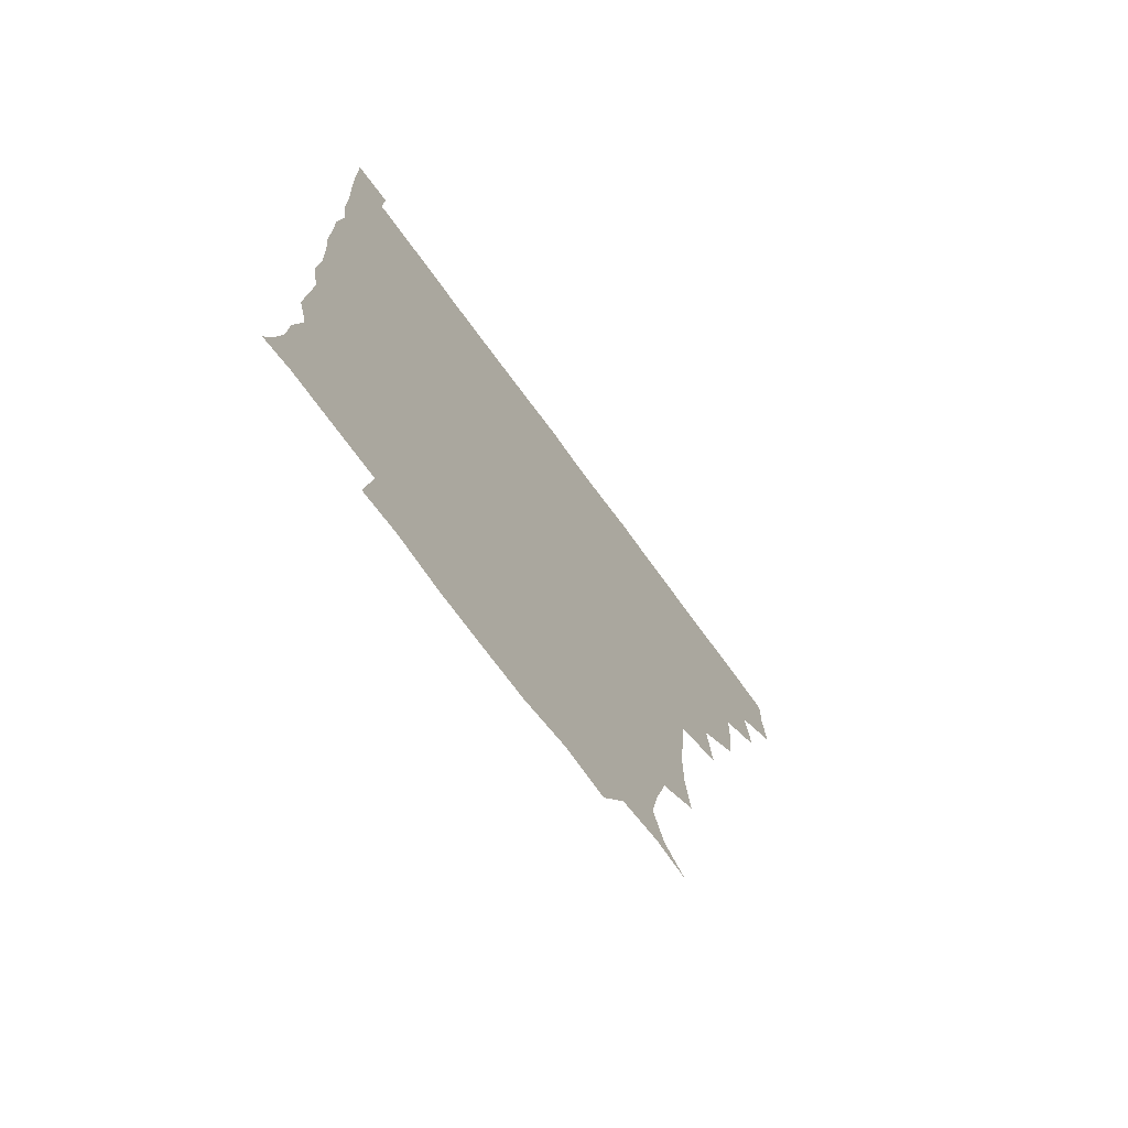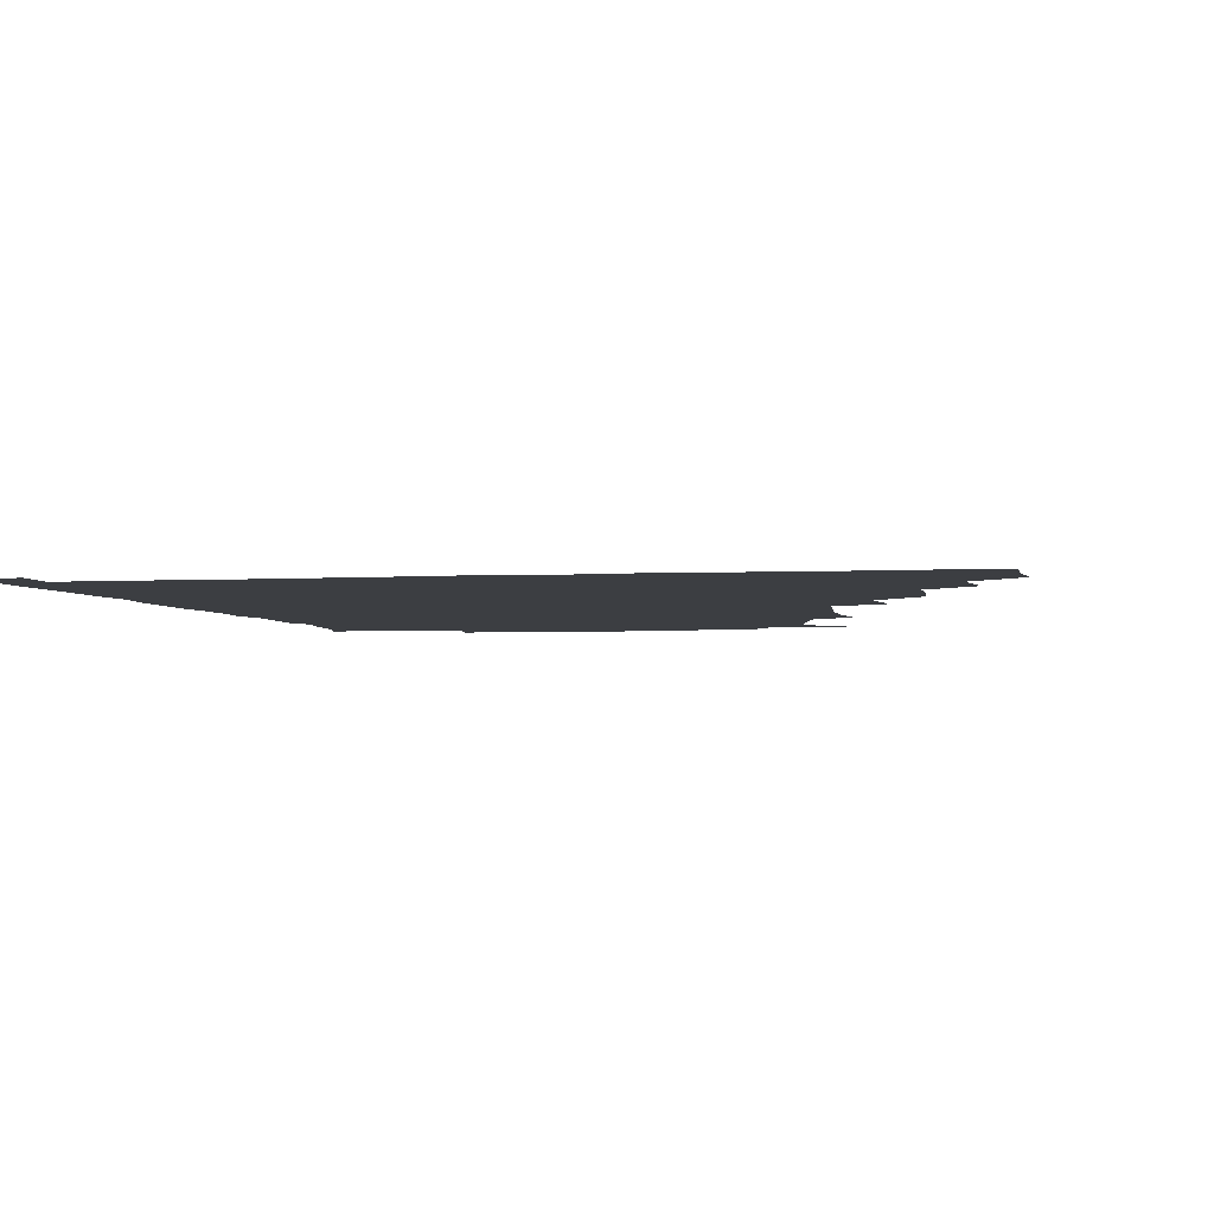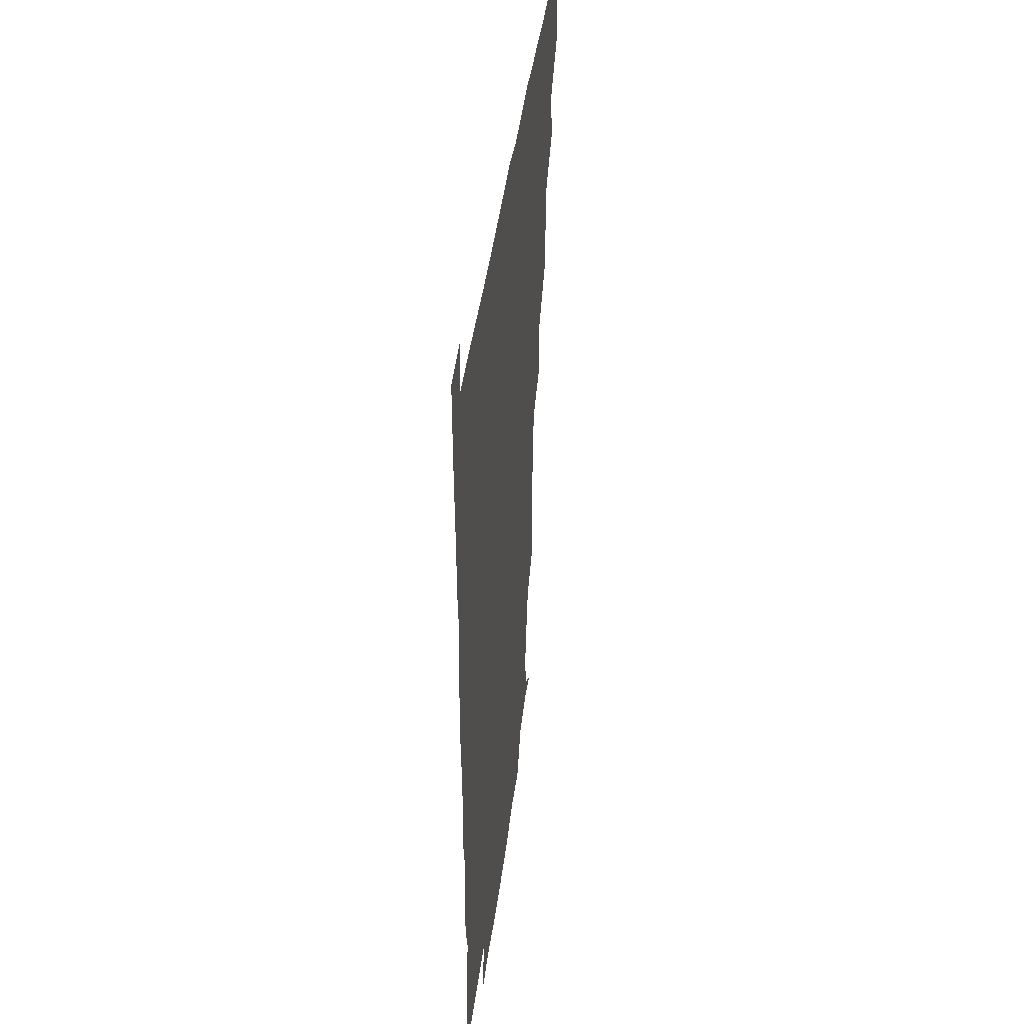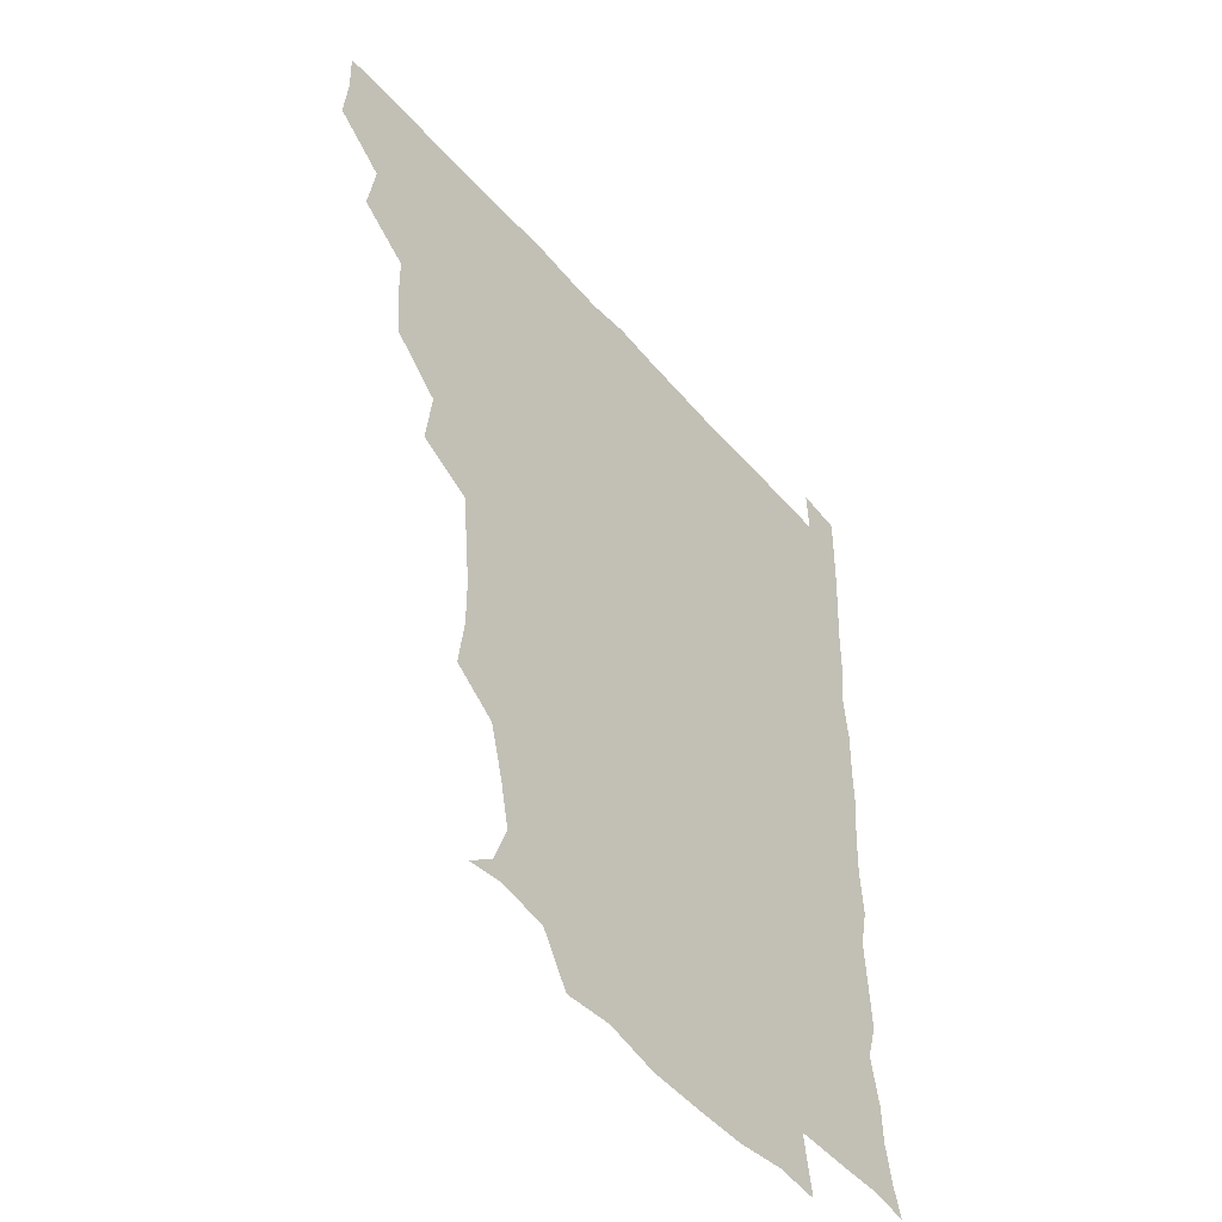
<metadata>
{"format":"obj","ext":"obj","renderer":"f3d","projection":"perspective","resolution":1024,"background":"white","views":[{"elev":-72.8,"azim":126.1,"up":"+Y"},{"elev":-3.0,"azim":-168.2,"up":"+Z"},{"elev":42.5,"azim":97.2,"up":"+Y"},{"elev":-49.0,"azim":-51.1,"up":"+Y"}]}
</metadata>
<code>
v 435.4 404.3 0
v 436.9 420.6 0
v 436.5 435.7 0
v 449.5 370.9 0
v 452.3 389.7 0
v 451.3 405.2 0
v 452.1 420.6 0
v 451.2 436.8 0
v 468 325 0
v 466.3 340.6 0
v 466 357.6 0
v 467.9 376.5 0
v 467.4 391.2 0
v 466.9 406 0
v 466.7 420.7 0
v 466.1 436.8 0
v 481.6 289.9 0
v 483.9 309.7 0
v 483.2 330.8 0
v 482.5 346 0
v 482.8 362.2 0
v 482.4 376.9 0
v 482.1 391.5 0
v 481.9 406 0
v 481.5 420.7 0
v 481.3 436.4 0
v 500.5 213 0
v 502.6 230.3 0
v 502.6 246.5 0
v 501.3 260.6 0
v 499.3 280.2 0
v 498.1 298.7 0
v 497.7 315 0
v 496.3 329.6 0
v 496.6 345.4 0
v 497.1 361.9 0
v 497.2 376.8 0
v 496.9 391.4 0
v 496.7 405.8 0
v 496.5 420.1 0
v 496.3 437.3 0
v 508.8 148 0
v 517.8 155.4 0
v 522.6 168.9 0
v 519.6 183.9 0
v 514.9 202.1 0
v 516.4 222.8 0
v 515.8 238.9 0
v 515 253.8 0
v 513.8 269.5 0
v 513.1 286.2 0
v 513 302.3 0
v 513.5 318.8 0
v 513.2 333.1 0
v 512 346.9 0
v 512.5 362.7 0
v 512 376.8 0
v 511.6 391.3 0
v 511.3 405.9 0
v 511.2 420.4 0
v 511.1 437.4 0
v 521.5 149.8 0
v 530.2 160.5 0
v 532.4 177.4 0
v 530 193.7 0
v 528.5 208.8 0
v 530.4 228.4 0
v 528.7 241.5 0
v 528.1 256 0
v 527.9 272.3 0
v 527 286.4 0
v 527.4 303.4 0
v 527.2 317 0
v 527.4 333 0
v 527 347.3 0
v 526.9 362 0
v 527.5 377 0
v 526.4 391.3 0
v 526.5 405.8 0
v 526 421.2 0
v 525.5 438.6 0
v 537.3 146.8 0
v 545 167.7 0
v 544.9 183.3 0
v 543 197 0
v 543.5 213.7 0
v 544 230.2 0
v 542.9 243.4 0
v 543.1 259 0
v 542 272.1 0
v 541.8 287.3 0
v 541.4 301.2 0
v 542 318.1 0
v 542.1 332.9 0
v 541.7 347.1 0
v 541.5 361.5 0
v 542 376.8 0
v 541.7 391 0
v 541.8 405.2 0
v 541.3 420.5 0
v 540.4 437.2 0
v 546.7 131 0
v 555.6 152.5 0
v 558.4 168.5 0
v 557.7 185.3 0
v 557.7 199.2 0
v 557.7 214.2 0
v 558 229.2 0
v 557 243.5 0
v 556.9 258.5 0
v 556.9 273.2 0
v 556.3 287.6 0
v 557.4 304.1 0
v 556.4 316.9 0
v 557 333.7 0
v 556.5 347.1 0
v 556.9 362.3 0
v 556.6 376.5 0
v 556.3 391 0
v 556.5 405.4 0
v 556.3 420 0
v 555.6 436.6 0
v 563.6 132.6 0
v 571.4 153.1 0
v 572.5 170.3 0
v 572.3 183.9 0
v 571.9 199.1 0
v 570.4 215.7 0
v 573.4 231 0
v 571.5 243.5 0
v 571.6 259 0
v 571.6 272.7 0
v 571.2 287.2 0
v 571.5 304.1 0
v 571.8 318.8 0
v 571.5 332.8 0
v 571.4 347.2 0
v 571.8 362.7 0
v 571.3 376.6 0
v 571.6 391.1 0
v 571.2 405.7 0
v 570.9 420.3 0
v 570.1 438.6 0
v 581.5 128.5 0
v 586.2 153.6 0
v 586.2 169.6 0
v 586.7 184.5 0
v 586.9 200.4 0
v 585.5 212.7 0
v 585 233.1 0
v 586.4 244.9 0
v 586.7 258.6 0
v 586.5 273.7 0
v 586.2 288 0
v 586.1 304 0
v 586.2 318.9 0
v 586.4 332.8 0
v 586.2 346.8 0
v 586.3 362.2 0
v 586.4 376.6 0
v 586.4 391.1 0
v 586.4 405.4 0
v 585.7 421.1 0
v 584.6 437.5 0
v 599.9 128.2 0
v 600.7 153.2 0
v 600.5 169.6 0
v 601 185.4 0
v 601.2 200.3 0
v 602.4 212.9 0
v 601.1 226.8 0
v 600.8 241.1 0
v 600.3 259 0
v 600.9 274.1 0
v 600.9 288.6 0
v 600.7 304 0
v 601.1 317.5 0
v 601 333.4 0
v 601.2 347.5 0
v 601.3 362.4 0
v 601.4 376.8 0
v 601.3 391.3 0
v 601.1 406 0
v 600.5 421.3 0
v 599.3 436.7 0
v 617.5 128.2 0
v 615.3 153.1 0
v 615.6 168.5 0
v 614.9 184.8 0
v 615.1 199.5 0
v 616.2 215.3 0
v 615.3 229.6 0
v 615.5 245.7 0
v 615.6 259 0
v 615.1 274.6 0
v 615.5 289 0
v 615.3 303.3 0
v 615.8 318.9 0
v 615.7 332.9 0
v 615.9 348.2 0
v 616 362.7 0
v 616.2 376.9 0
v 616.7 391.4 0
v 616.8 405.7 0
v 616 420.8 0
v 614.6 436 0
v 634.8 130.7 0
v 631.1 150.9 0
v 629.7 169.3 0
v 629.7 184 0
v 629.1 199.8 0
v 629.6 216 0
v 629.5 230.6 0
v 629.5 244.6 0
v 630 260 0
v 629.9 273.5 0
v 629.8 288.7 0
v 630 302.4 0
v 629.5 320.3 0
v 630.1 333.4 0
v 630.3 348.9 0
v 630.7 362.4 0
v 631.1 377 0
v 631.2 391.5 0
v 631.4 406 0
v 631.4 420.5 0
v 630.3 435.7 0
v 649.4 129.5 0
v 646.4 149.5 0
v 644.7 166.5 0
v 643.3 184.3 0
v 643.2 199.7 0
v 643 215.8 0
v 643.7 229.6 0
v 644.7 241.7 0
v 643.1 260.2 0
v 644 273.8 0
v 643.8 288.8 0
v 645.5 301.3 0
v 644.3 317.8 0
v 644.8 332.3 0
v 644.1 348.9 0
v 645.2 362.2 0
v 645.5 378.5 0
v 645.9 391.8 0
v 646.1 406.2 0
v 646.3 420.6 0
v 645.4 436.1 0
v 666.3 149.5 0
v 659.3 167.7 0
v 657.8 182.7 0
v 657.1 198.1 0
v 656.5 213.8 0
v 656.9 229.2 0
v 657.8 243 0
v 658 257.3 0
v 657.9 273 0
v 658.6 286.8 0
v 658.4 303.2 0
v 658.5 317.7 0
v 659.8 331.1 0
v 659.5 346.5 0
v 659.7 361.6 0
v 659.4 378 0
v 660.1 392.2 0
v 660.8 406.3 0
v 661 421 0
v 660.7 436.1 0
v 681.1 149.7 0
v 675 164.6 0
v 672 180 0
v 671.1 194.5 0
v 670.3 209.5 0
v 670.9 225.2 0
v 670.8 240.1 0
v 671.3 254.6 0
v 672.2 269.7 0
v 671.5 285.9 0
v 672 300.8 0
v 674 314.1 0
v 672.9 330.8 0
v 672.5 346.7 0
v 673.4 361 0
v 674.1 376.1 0
v 674.9 391.1 0
v 675.4 406.4 0
v 675.8 421 0
v 676.2 435.7 0
v 675.5 451.9 0
v 692.8 147.5 0
v 689.7 158.3 0
v 687.4 170.8 0
v 687 183.4 0
v 683.8 200.1 0
v 687.5 212.9 0
v 686.7 228.6 0
v 685.7 245.2 0
v 688.5 259.4 0
v 687.4 276.2 0
v 687.9 292.3 0
v 689.2 307.4 0
v 689 323.1 0
v 689.2 338.4 0
v 687.2 356.7 0
v 689 371.9 0
v 689.1 389.2 0
v 689.9 405.4 0
v 690.5 420.7 0
v 690.8 435.7 0
v 690.9 450.3 0
f 5 6 1
f 1 6 2
f 6 7 2
f 2 7 3
f 7 8 3
f 11 12 4
f 4 12 5
f 12 13 5
f 5 13 6
f 13 14 6
f 6 14 7
f 14 15 7
f 7 15 8
f 15 16 8
f 18 19 9
f 9 19 10
f 19 20 10
f 10 20 11
f 20 21 11
f 11 21 12
f 21 22 12
f 12 22 13
f 22 23 13
f 13 23 14
f 23 24 14
f 14 24 15
f 24 25 15
f 15 25 16
f 25 26 16
f 31 32 17
f 17 32 18
f 32 33 18
f 18 33 19
f 33 34 19
f 19 34 20
f 34 35 20
f 20 35 21
f 35 36 21
f 21 36 22
f 36 37 22
f 22 37 23
f 37 38 23
f 23 38 24
f 38 39 24
f 24 39 25
f 39 40 25
f 25 40 26
f 40 41 26
f 46 47 27
f 27 47 28
f 47 48 28
f 28 48 29
f 48 49 29
f 29 49 30
f 49 50 30
f 30 50 31
f 50 51 31
f 31 51 32
f 51 52 32
f 32 52 33
f 52 53 33
f 33 53 34
f 53 54 34
f 34 54 35
f 54 55 35
f 35 55 36
f 55 56 36
f 36 56 37
f 56 57 37
f 37 57 38
f 57 58 38
f 38 58 39
f 58 59 39
f 39 59 40
f 59 60 40
f 40 60 41
f 60 61 41
f 42 62 43
f 62 63 43
f 43 63 44
f 63 64 44
f 44 64 45
f 64 65 45
f 45 65 46
f 65 66 46
f 46 66 47
f 66 67 47
f 47 67 48
f 67 68 48
f 48 68 49
f 68 69 49
f 49 69 50
f 69 70 50
f 50 70 51
f 70 71 51
f 51 71 52
f 71 72 52
f 52 72 53
f 72 73 53
f 53 73 54
f 73 74 54
f 54 74 55
f 74 75 55
f 55 75 56
f 75 76 56
f 56 76 57
f 76 77 57
f 57 77 58
f 77 78 58
f 58 78 59
f 78 79 59
f 59 79 60
f 79 80 60
f 60 80 61
f 80 81 61
f 62 82 63
f 82 83 63
f 63 83 64
f 83 84 64
f 64 84 65
f 84 85 65
f 65 85 66
f 85 86 66
f 66 86 67
f 86 87 67
f 67 87 68
f 87 88 68
f 68 88 69
f 88 89 69
f 69 89 70
f 89 90 70
f 70 90 71
f 90 91 71
f 71 91 72
f 91 92 72
f 72 92 73
f 92 93 73
f 73 93 74
f 93 94 74
f 74 94 75
f 94 95 75
f 75 95 76
f 95 96 76
f 76 96 77
f 96 97 77
f 77 97 78
f 97 98 78
f 78 98 79
f 98 99 79
f 79 99 80
f 99 100 80
f 80 100 81
f 100 101 81
f 102 103 82
f 82 103 83
f 103 104 83
f 83 104 84
f 104 105 84
f 84 105 85
f 105 106 85
f 85 106 86
f 106 107 86
f 86 107 87
f 107 108 87
f 87 108 88
f 108 109 88
f 88 109 89
f 109 110 89
f 89 110 90
f 110 111 90
f 90 111 91
f 111 112 91
f 91 112 92
f 112 113 92
f 92 113 93
f 113 114 93
f 93 114 94
f 114 115 94
f 94 115 95
f 115 116 95
f 95 116 96
f 116 117 96
f 96 117 97
f 117 118 97
f 97 118 98
f 118 119 98
f 98 119 99
f 119 120 99
f 99 120 100
f 120 121 100
f 100 121 101
f 121 122 101
f 102 123 103
f 123 124 103
f 103 124 104
f 124 125 104
f 104 125 105
f 125 126 105
f 105 126 106
f 126 127 106
f 106 127 107
f 127 128 107
f 107 128 108
f 128 129 108
f 108 129 109
f 129 130 109
f 109 130 110
f 130 131 110
f 110 131 111
f 131 132 111
f 111 132 112
f 132 133 112
f 112 133 113
f 133 134 113
f 113 134 114
f 134 135 114
f 114 135 115
f 135 136 115
f 115 136 116
f 136 137 116
f 116 137 117
f 137 138 117
f 117 138 118
f 138 139 118
f 118 139 119
f 139 140 119
f 119 140 120
f 140 141 120
f 120 141 121
f 141 142 121
f 121 142 122
f 142 143 122
f 123 144 124
f 144 145 124
f 124 145 125
f 145 146 125
f 125 146 126
f 146 147 126
f 126 147 127
f 147 148 127
f 127 148 128
f 148 149 128
f 128 149 129
f 149 150 129
f 129 150 130
f 150 151 130
f 130 151 131
f 151 152 131
f 131 152 132
f 152 153 132
f 132 153 133
f 153 154 133
f 133 154 134
f 154 155 134
f 134 155 135
f 155 156 135
f 135 156 136
f 156 157 136
f 136 157 137
f 157 158 137
f 137 158 138
f 158 159 138
f 138 159 139
f 159 160 139
f 139 160 140
f 160 161 140
f 140 161 141
f 161 162 141
f 141 162 142
f 162 163 142
f 142 163 143
f 163 164 143
f 144 165 145
f 165 166 145
f 145 166 146
f 166 167 146
f 146 167 147
f 167 168 147
f 147 168 148
f 168 169 148
f 148 169 149
f 169 170 149
f 149 170 150
f 170 171 150
f 150 171 151
f 171 172 151
f 151 172 152
f 172 173 152
f 152 173 153
f 173 174 153
f 153 174 154
f 174 175 154
f 154 175 155
f 175 176 155
f 155 176 156
f 176 177 156
f 156 177 157
f 177 178 157
f 157 178 158
f 178 179 158
f 158 179 159
f 179 180 159
f 159 180 160
f 180 181 160
f 160 181 161
f 181 182 161
f 161 182 162
f 182 183 162
f 162 183 163
f 183 184 163
f 163 184 164
f 184 185 164
f 165 186 166
f 186 187 166
f 166 187 167
f 187 188 167
f 167 188 168
f 188 189 168
f 168 189 169
f 189 190 169
f 169 190 170
f 190 191 170
f 170 191 171
f 191 192 171
f 171 192 172
f 192 193 172
f 172 193 173
f 193 194 173
f 173 194 174
f 194 195 174
f 174 195 175
f 195 196 175
f 175 196 176
f 196 197 176
f 176 197 177
f 197 198 177
f 177 198 178
f 198 199 178
f 178 199 179
f 199 200 179
f 179 200 180
f 200 201 180
f 180 201 181
f 201 202 181
f 181 202 182
f 202 203 182
f 182 203 183
f 203 204 183
f 183 204 184
f 204 205 184
f 184 205 185
f 205 206 185
f 186 207 187
f 207 208 187
f 187 208 188
f 208 209 188
f 188 209 189
f 209 210 189
f 189 210 190
f 210 211 190
f 190 211 191
f 211 212 191
f 191 212 192
f 212 213 192
f 192 213 193
f 213 214 193
f 193 214 194
f 214 215 194
f 194 215 195
f 215 216 195
f 195 216 196
f 216 217 196
f 196 217 197
f 217 218 197
f 197 218 198
f 218 219 198
f 198 219 199
f 219 220 199
f 199 220 200
f 220 221 200
f 200 221 201
f 221 222 201
f 201 222 202
f 222 223 202
f 202 223 203
f 223 224 203
f 203 224 204
f 224 225 204
f 204 225 205
f 225 226 205
f 205 226 206
f 226 227 206
f 207 228 208
f 228 229 208
f 208 229 209
f 229 230 209
f 209 230 210
f 230 231 210
f 210 231 211
f 231 232 211
f 211 232 212
f 232 233 212
f 212 233 213
f 233 234 213
f 213 234 214
f 234 235 214
f 214 235 215
f 235 236 215
f 215 236 216
f 236 237 216
f 216 237 217
f 237 238 217
f 217 238 218
f 238 239 218
f 218 239 219
f 239 240 219
f 219 240 220
f 240 241 220
f 220 241 221
f 241 242 221
f 221 242 222
f 242 243 222
f 222 243 223
f 243 244 223
f 223 244 224
f 244 245 224
f 224 245 225
f 245 246 225
f 225 246 226
f 246 247 226
f 226 247 227
f 247 248 227
f 229 249 230
f 249 250 230
f 230 250 231
f 250 251 231
f 231 251 232
f 251 252 232
f 232 252 233
f 252 253 233
f 233 253 234
f 253 254 234
f 234 254 235
f 254 255 235
f 235 255 236
f 255 256 236
f 236 256 237
f 256 257 237
f 237 257 238
f 257 258 238
f 238 258 239
f 258 259 239
f 239 259 240
f 259 260 240
f 240 260 241
f 260 261 241
f 241 261 242
f 261 262 242
f 242 262 243
f 262 263 243
f 243 263 244
f 263 264 244
f 244 264 245
f 264 265 245
f 245 265 246
f 265 266 246
f 246 266 247
f 266 267 247
f 247 267 248
f 267 268 248
f 249 269 250
f 269 270 250
f 250 270 251
f 270 271 251
f 251 271 252
f 271 272 252
f 252 272 253
f 272 273 253
f 253 273 254
f 273 274 254
f 254 274 255
f 274 275 255
f 255 275 256
f 275 276 256
f 256 276 257
f 276 277 257
f 257 277 258
f 277 278 258
f 258 278 259
f 278 279 259
f 259 279 260
f 279 280 260
f 260 280 261
f 280 281 261
f 261 281 262
f 281 282 262
f 262 282 263
f 282 283 263
f 263 283 264
f 283 284 264
f 264 284 265
f 284 285 265
f 265 285 266
f 285 286 266
f 266 286 267
f 286 287 267
f 267 287 268
f 287 288 268
f 269 290 270
f 290 291 270
f 270 291 271
f 291 292 271
f 271 292 272
f 292 293 272
f 272 293 273
f 293 294 273
f 273 294 274
f 294 295 274
f 274 295 275
f 295 296 275
f 275 296 276
f 296 297 276
f 276 297 277
f 297 298 277
f 277 298 278
f 298 299 278
f 278 299 279
f 299 300 279
f 279 300 280
f 300 301 280
f 280 301 281
f 301 302 281
f 281 302 282
f 302 303 282
f 282 303 283
f 303 304 283
f 283 304 284
f 304 305 284
f 284 305 285
f 305 306 285
f 285 306 286
f 306 307 286
f 286 307 287
f 307 308 287
f 287 308 288
f 308 309 288
f 288 309 289
f 309 310 289

</code>
